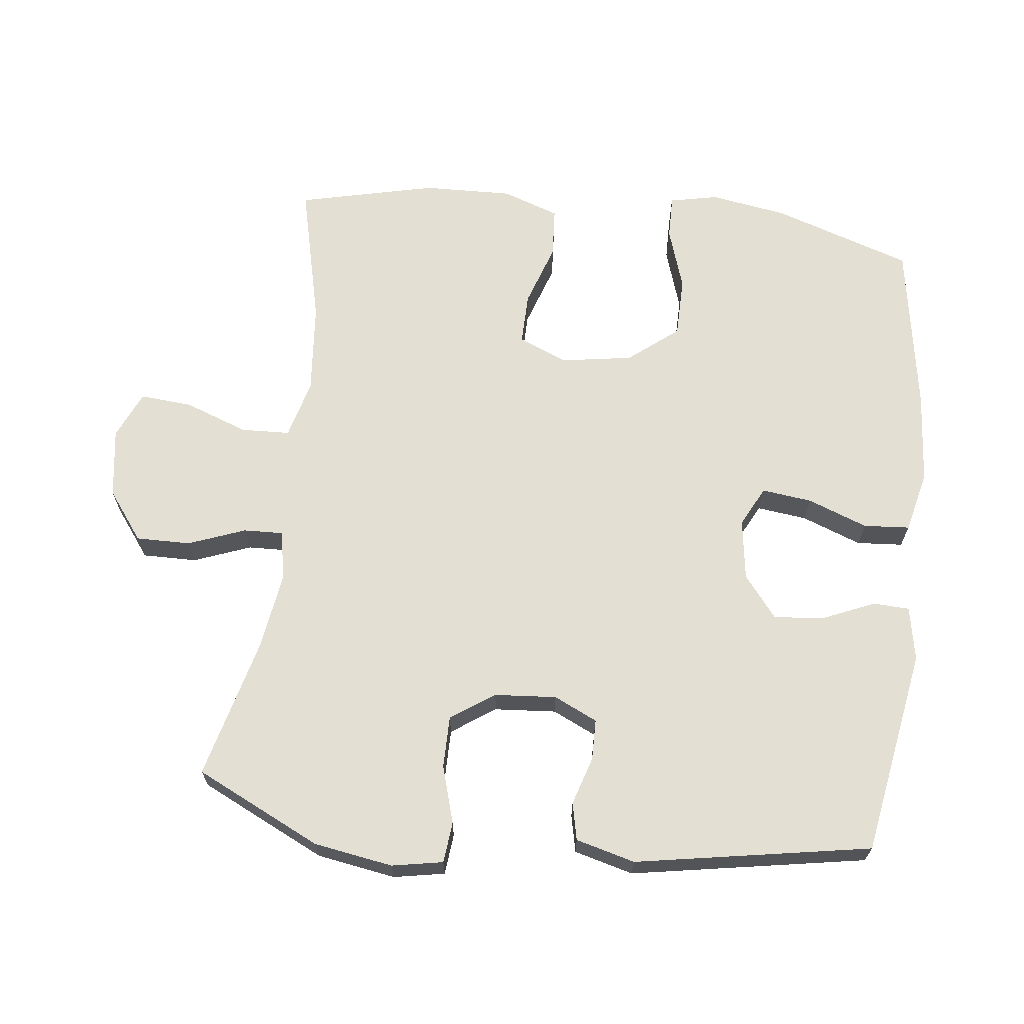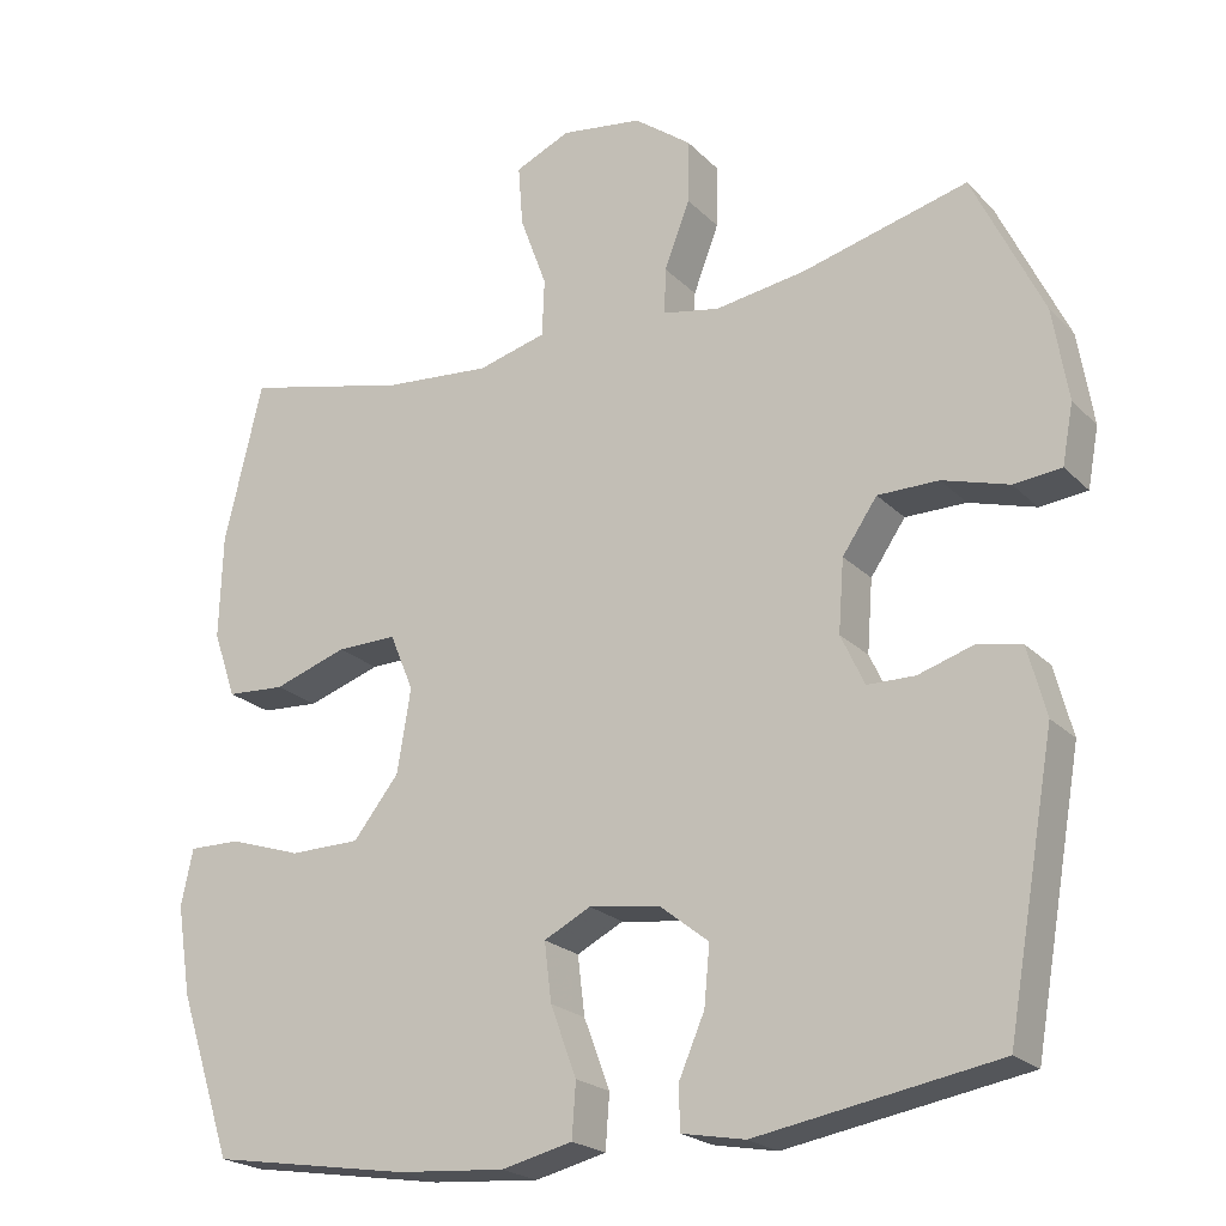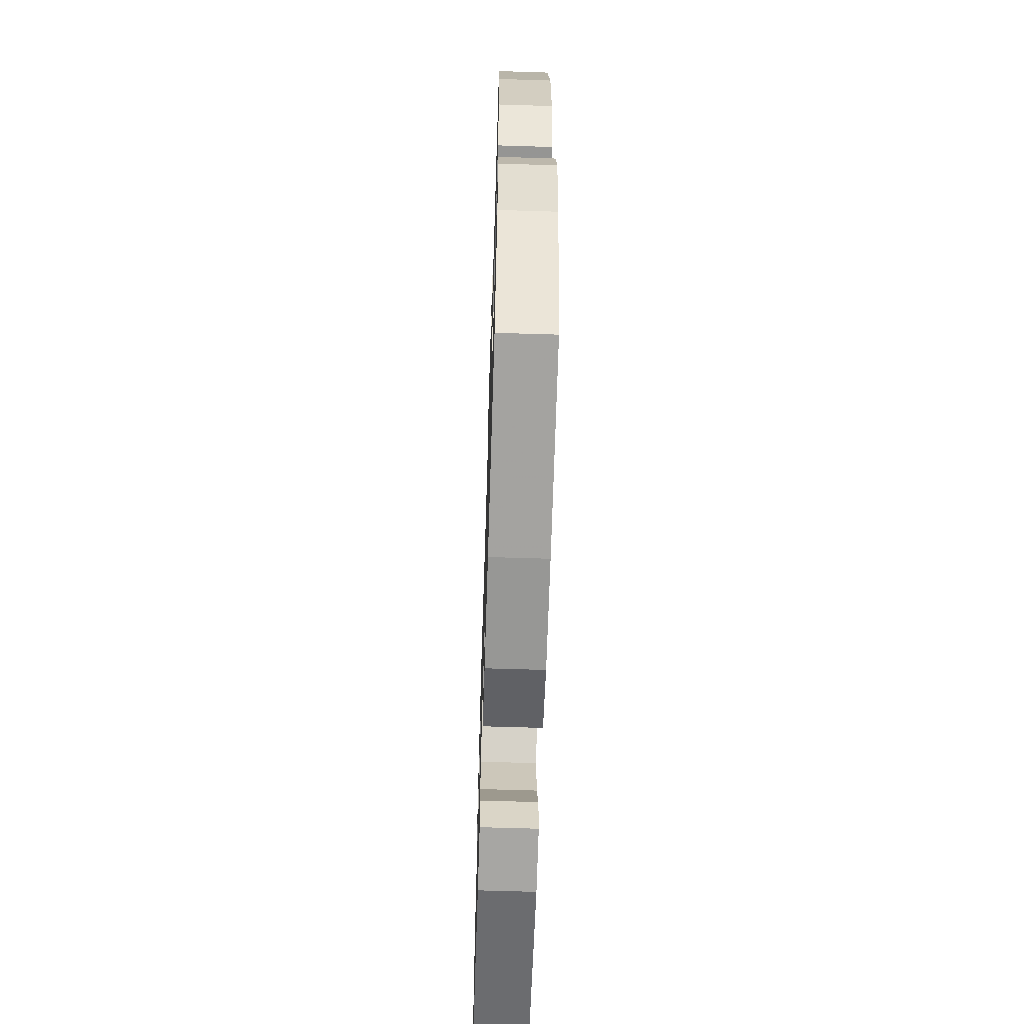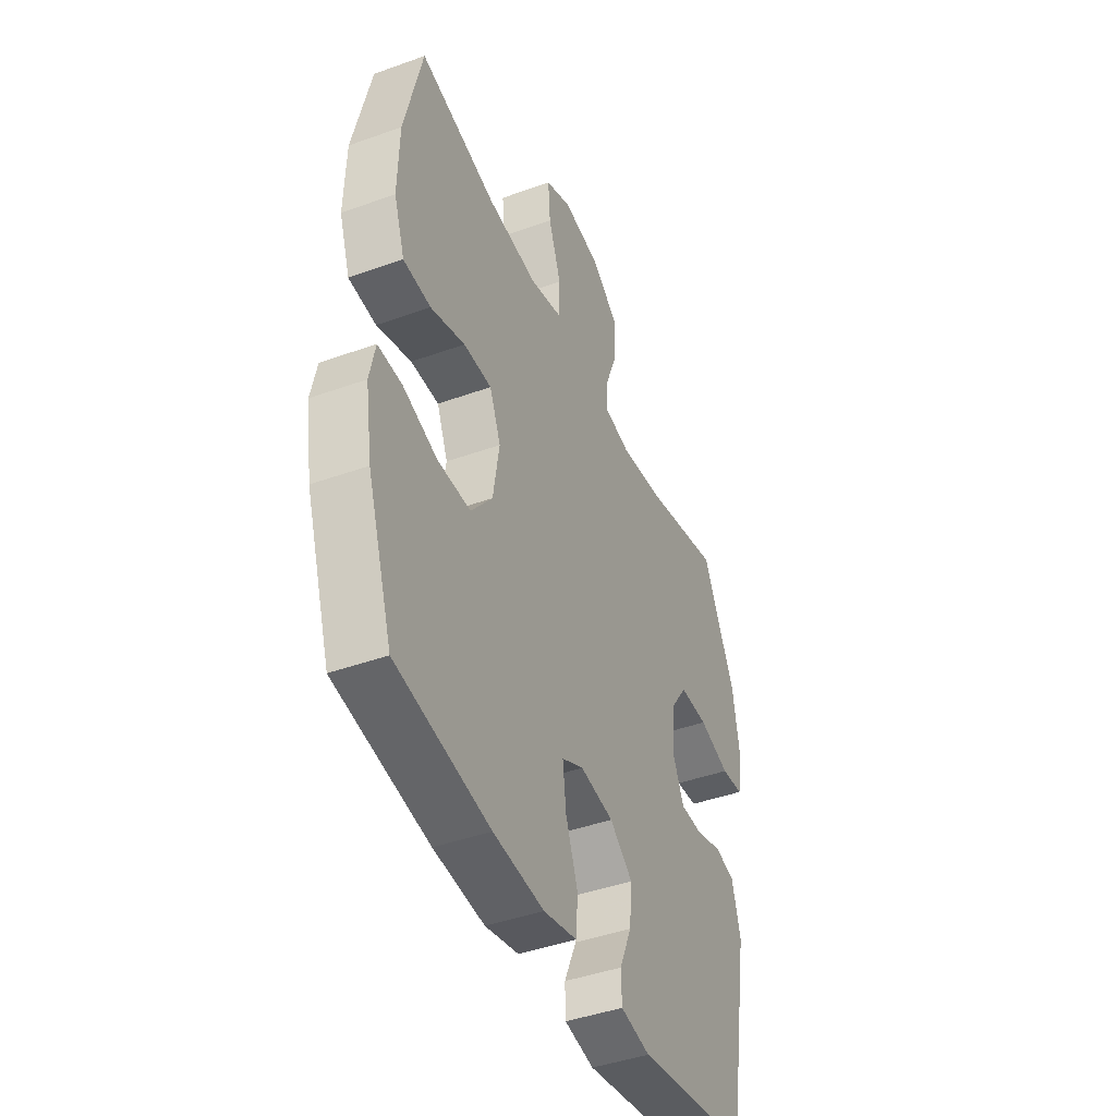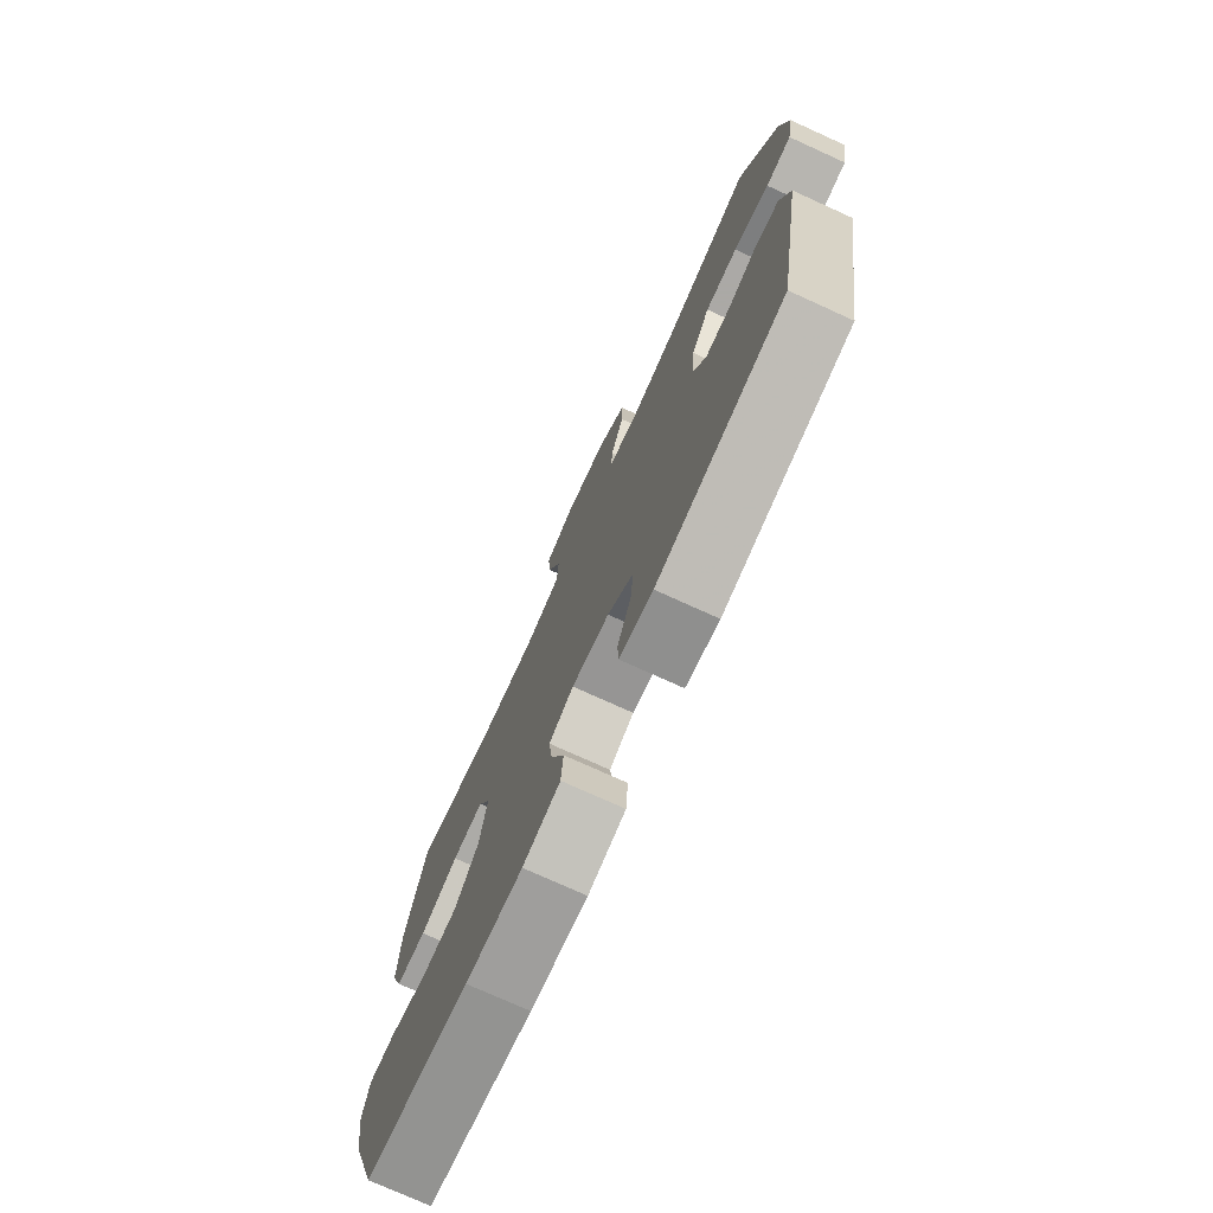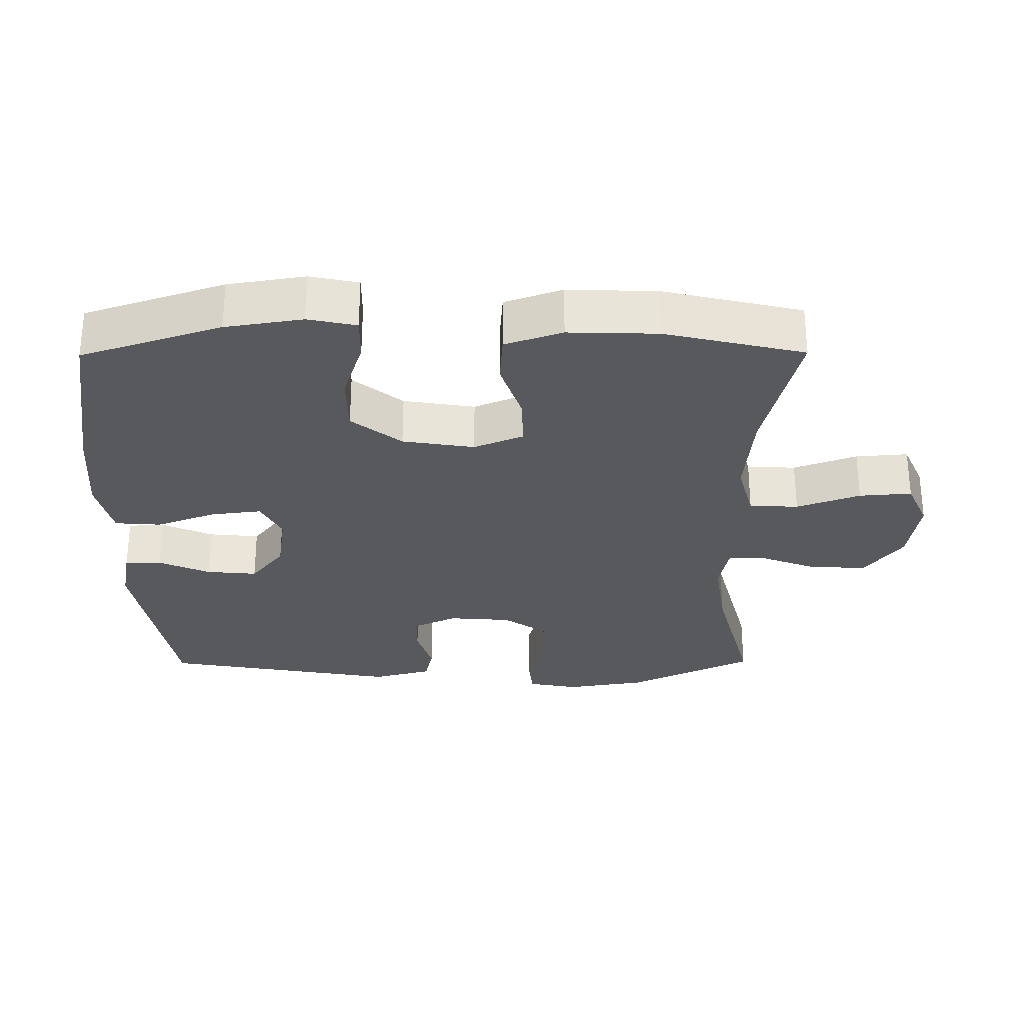
<metadata>
{"format":"obj","ext":"obj","renderer":"f3d","projection":"perspective","resolution":1024,"background":"white","views":[{"elev":66.6,"azim":96.7,"up":"+Y"},{"elev":-21.9,"azim":31.4,"up":"+Z"},{"elev":-63.5,"azim":-91.8,"up":"+Z"},{"elev":-43.4,"azim":-67.0,"up":"+Z"},{"elev":-75.5,"azim":65.6,"up":"+Z"},{"elev":-29.0,"azim":-89.6,"up":"+Y"}]}
</metadata>
<code>
v 0.5 0.07 0.5
v 0.589 0.07 0.315
v 0.608 0.07 0.199
v 0.594 0.07 0.124
v 0.534 0.07 0.118
v 0.45 0.07 0.143
v 0.373 0.07 0.143
v 0.329 0.07 0.079
v 0.322 0.07 -0.012
v 0.352 0.07 -0.076
v 0.412 0.07 -0.077
v 0.483 0.07 -0.055
v 0.538 0.07 -0.067
v 0.561 0.07 -0.154
v 0.5 0.07 -0.5
v 0.196 0.07 -0.552
v 0.116 0.07 -0.537
v 0.114 0.07 -0.483
v 0.147 0.07 -0.407
v 0.154 0.07 -0.333
v 0.092 0.07 -0.284
v 0.002 0.07 -0.271
v -0.057 0.07 -0.301
v -0.048 0.07 -0.375
v -0.015 0.07 -0.463
v -0.02 0.07 -0.531
v -0.11 0.07 -0.552
v -0.247 0.07 -0.541
v -0.5 0.07 -0.5
v -0.568 0.07 -0.295
v -0.586 0.07 -0.182
v -0.571 0.07 -0.111
v -0.506 0.07 -0.112
v -0.414 0.07 -0.142
v -0.325 0.07 -0.141
v -0.267 0.07 -0.068
v -0.25 0.07 0.037
v -0.28 0.07 0.109
v -0.356 0.07 0.108
v -0.449 0.07 0.077
v -0.523 0.07 0.082
v -0.552 0.07 0.166
v -0.548 0.07 0.297
v -0.5 0.07 0.5
v -0.291 0.07 0.45
v -0.156 0.07 0.438
v -0.069 0.07 0.461
v -0.066 0.07 0.533
v -0.1 0.07 0.626
v -0.106 0.07 0.703
v -0.036 0.07 0.734
v 0.067 0.07 0.719
v 0.139 0.07 0.665
v 0.138 0.07 0.585
v 0.106 0.07 0.501
v 0.104 0.07 0.443
v 0.176 0.07 0.429
v 0.29 0.07 0.446
v 0.5 0 0.5
v 0.589 0 0.315
v 0.608 0 0.199
v 0.594 0 0.124
v 0.534 0 0.118
v 0.45 0 0.143
v 0.373 0 0.143
v 0.329 0 0.079
v 0.322 0 -0.012
v 0.352 0 -0.076
v 0.412 0 -0.077
v 0.483 0 -0.055
v 0.538 0 -0.067
v 0.561 0 -0.154
v 0.5 0 -0.5
v 0.196 0 -0.552
v 0.116 0 -0.537
v 0.114 0 -0.483
v 0.147 0 -0.407
v 0.154 0 -0.333
v 0.092 0 -0.284
v 0.002 0 -0.271
v -0.057 0 -0.301
v -0.048 0 -0.375
v -0.015 0 -0.463
v -0.02 0 -0.531
v -0.11 0 -0.552
v -0.247 0 -0.541
v -0.5 0 -0.5
v -0.568 0 -0.295
v -0.586 0 -0.182
v -0.571 0 -0.111
v -0.506 0 -0.112
v -0.414 0 -0.142
v -0.325 0 -0.141
v -0.267 0 -0.068
v -0.25 0 0.037
v -0.28 0 0.109
v -0.356 0 0.108
v -0.449 0 0.077
v -0.523 0 0.082
v -0.552 0 0.166
v -0.548 0 0.297
v -0.5 0 0.5
v -0.291 0 0.45
v -0.156 0 0.438
v -0.069 0 0.461
v -0.066 0 0.533
v -0.1 0 0.626
v -0.106 0 0.703
v -0.036 0 0.734
v 0.067 0 0.719
v 0.139 0 0.665
v 0.138 0 0.585
v 0.106 0 0.501
v 0.104 0 0.443
v 0.176 0 0.429
v 0.29 0 0.446
f 53 54 55
f 52 53 55
f 51 52 55
f 50 51 55
f 49 50 55
f 48 49 55
f 47 48 55 56
f 46 47 56 57
f 43 44 45
f 42 43 45
f 41 42 45
f 40 41 45
f 39 40 45
f 38 39 45 46
f 37 38 46 57
f 32 33 34
f 31 32 34
f 30 31 34
f 29 30 34
f 28 29 34
f 27 28 34
f 26 27 34
f 25 26 34
f 24 25 34
f 23 24 34 35
f 22 23 35 36
f 17 18 19
f 16 17 19
f 15 16 19
f 14 15 19
f 13 14 19
f 12 13 19
f 11 12 19
f 10 11 19 20
f 9 10 20 21
f 4 5 6
f 3 4 6
f 2 3 6
f 1 2 6
f 58 1 6
f 58 6 7
f 37 57 58
f 36 37 58
f 22 36 58
f 21 22 58
f 9 21 58
f 8 9 58
f 7 8 58
f 113 112 111
f 113 111 110
f 113 110 109
f 113 109 108
f 113 108 107
f 113 107 106
f 114 113 106 105
f 115 114 105 104
f 103 102 101
f 103 101 100
f 103 100 99
f 103 99 98
f 103 98 97
f 104 103 97 96
f 115 104 96 95
f 92 91 90
f 92 90 89
f 92 89 88
f 92 88 87
f 92 87 86
f 92 86 85
f 92 85 84
f 92 84 83
f 92 83 82
f 93 92 82 81
f 94 93 81 80
f 77 76 75
f 77 75 74
f 77 74 73
f 77 73 72
f 77 72 71
f 77 71 70
f 77 70 69
f 78 77 69 68
f 79 78 68 67
f 64 63 62
f 64 62 61
f 64 61 60
f 64 60 59
f 64 59 116
f 65 64 116
f 116 115 95
f 116 95 94
f 116 94 80
f 116 80 79
f 116 79 67
f 116 67 66
f 116 66 65
f 1 59 60 2
f 2 60 61 3
f 3 61 62 4
f 4 62 63 5
f 5 63 64 6
f 6 64 65 7
f 7 65 66 8
f 8 66 67 9
f 9 67 68 10
f 10 68 69 11
f 11 69 70 12
f 12 70 71 13
f 13 71 72 14
f 14 72 73 15
f 15 73 74 16
f 16 74 75 17
f 17 75 76 18
f 18 76 77 19
f 19 77 78 20
f 20 78 79 21
f 21 79 80 22
f 22 80 81 23
f 23 81 82 24
f 24 82 83 25
f 25 83 84 26
f 26 84 85 27
f 27 85 86 28
f 28 86 87 29
f 29 87 88 30
f 30 88 89 31
f 31 89 90 32
f 32 90 91 33
f 33 91 92 34
f 34 92 93 35
f 35 93 94 36
f 36 94 95 37
f 37 95 96 38
f 38 96 97 39
f 39 97 98 40
f 40 98 99 41
f 41 99 100 42
f 42 100 101 43
f 43 101 102 44
f 44 102 103 45
f 45 103 104 46
f 46 104 105 47
f 47 105 106 48
f 48 106 107 49
f 49 107 108 50
f 50 108 109 51
f 51 109 110 52
f 52 110 111 53
f 53 111 112 54
f 54 112 113 55
f 55 113 114 56
f 56 114 115 57
f 57 115 116 58
f 58 116 59 1

</code>
